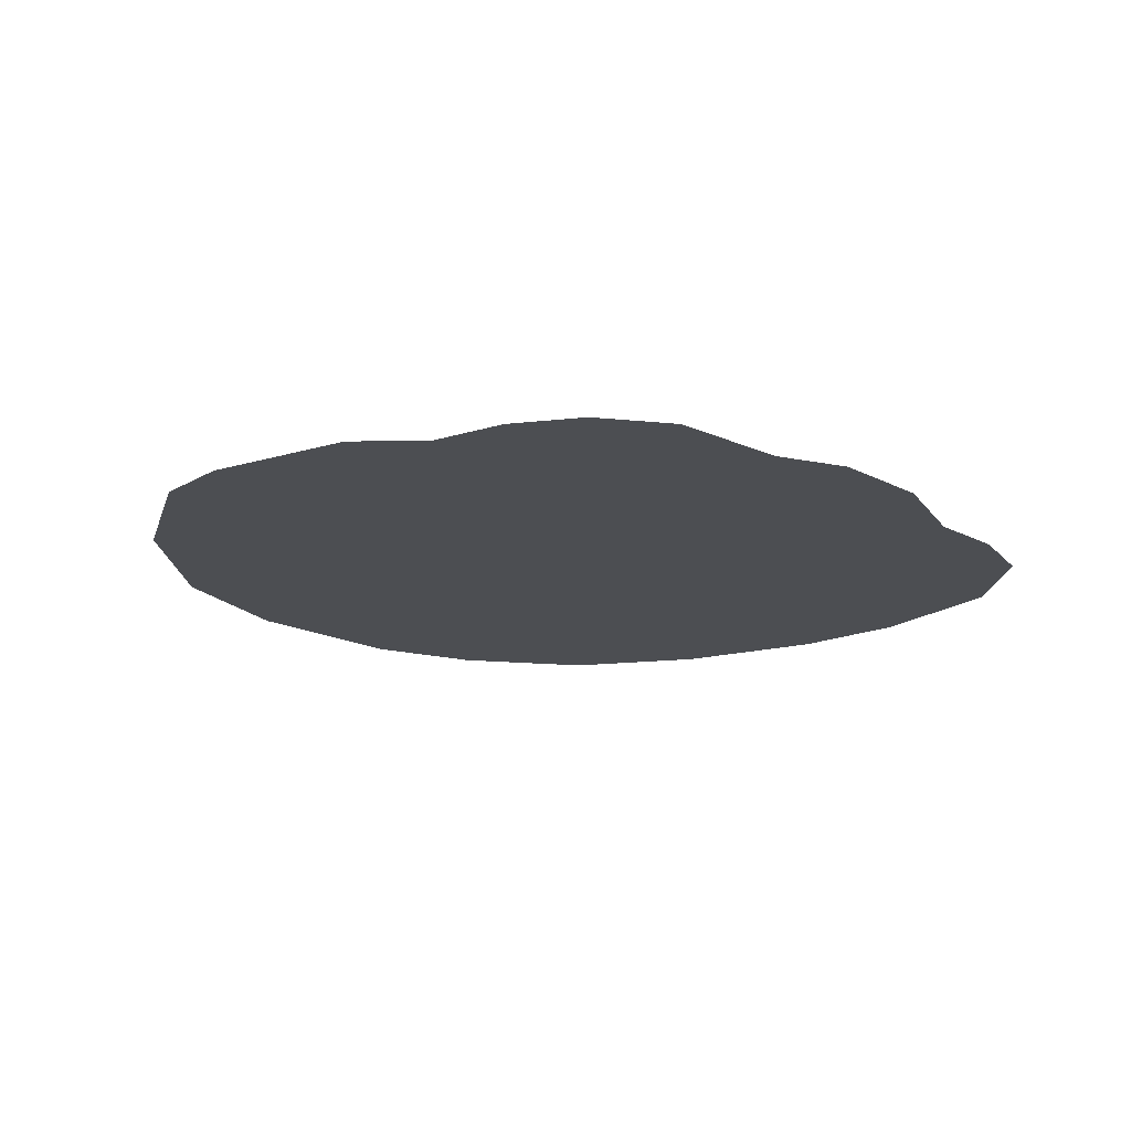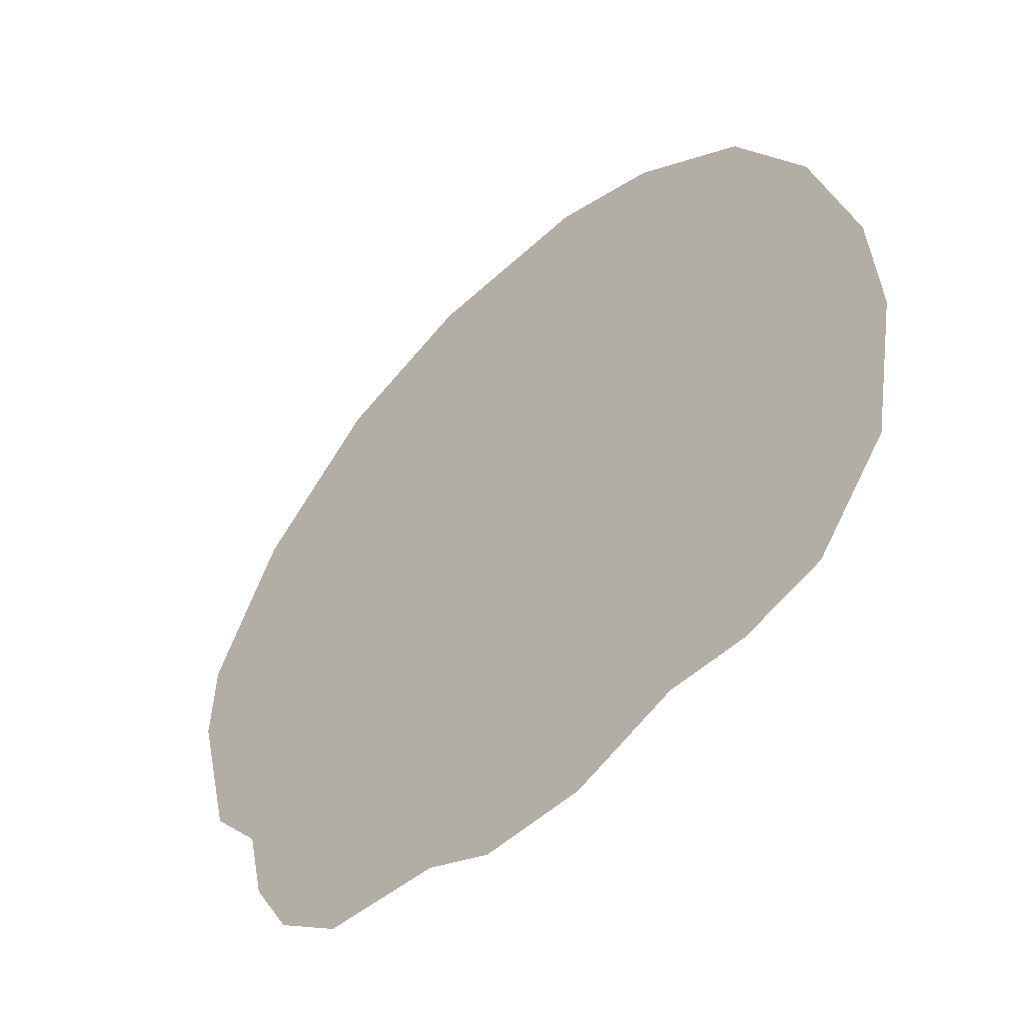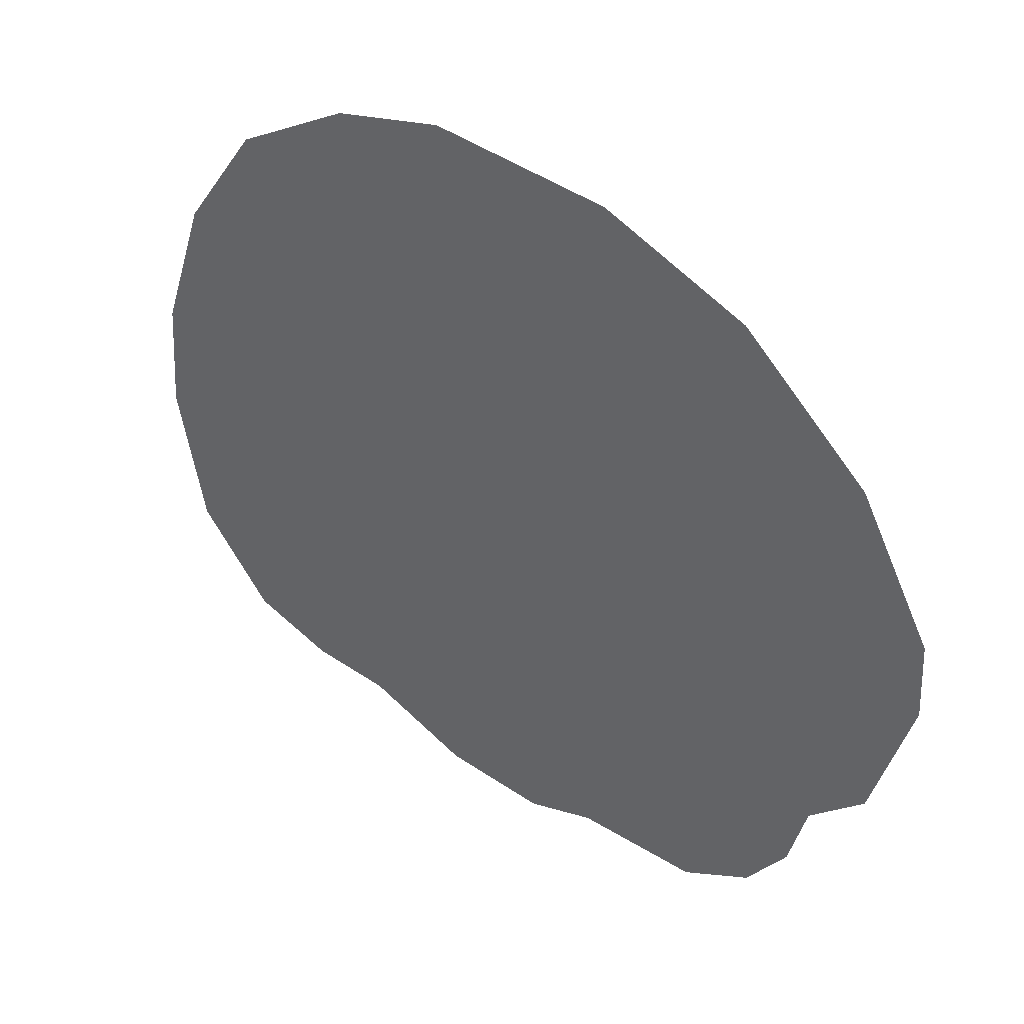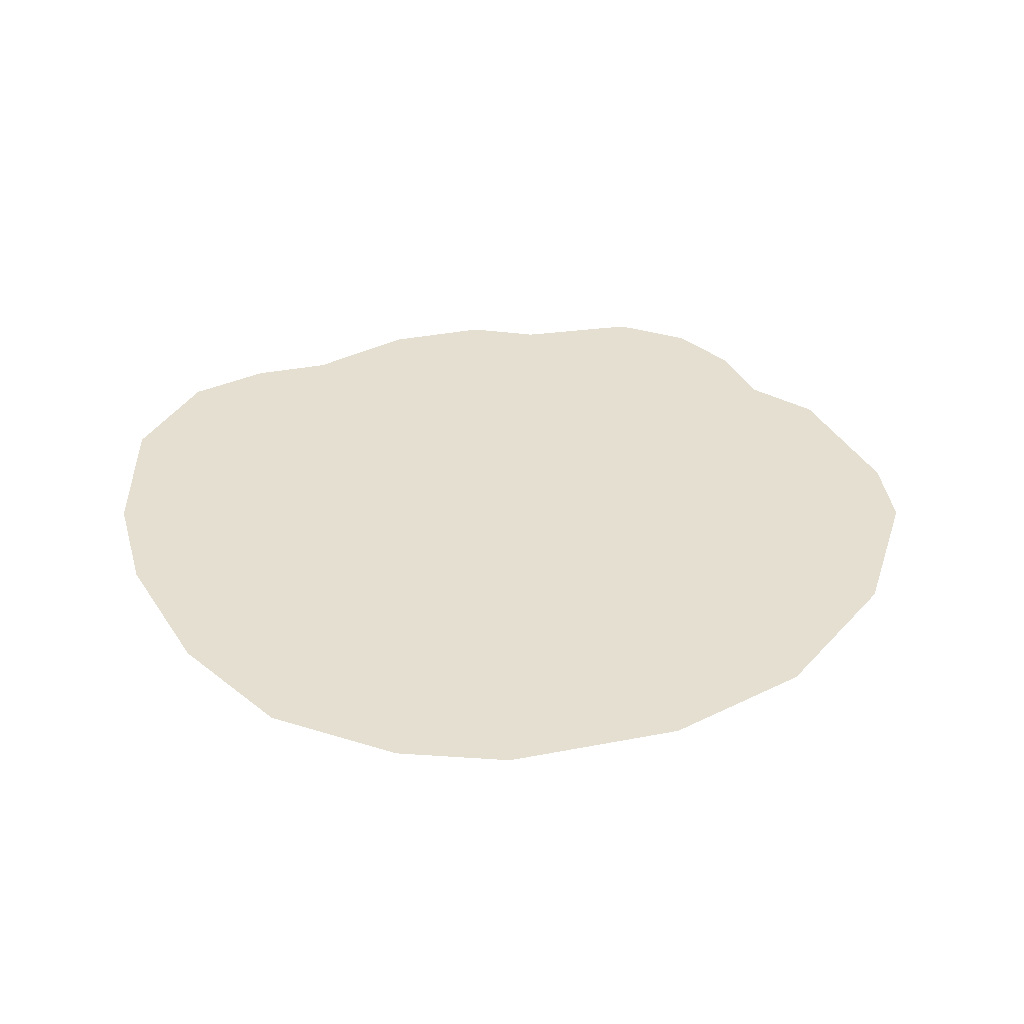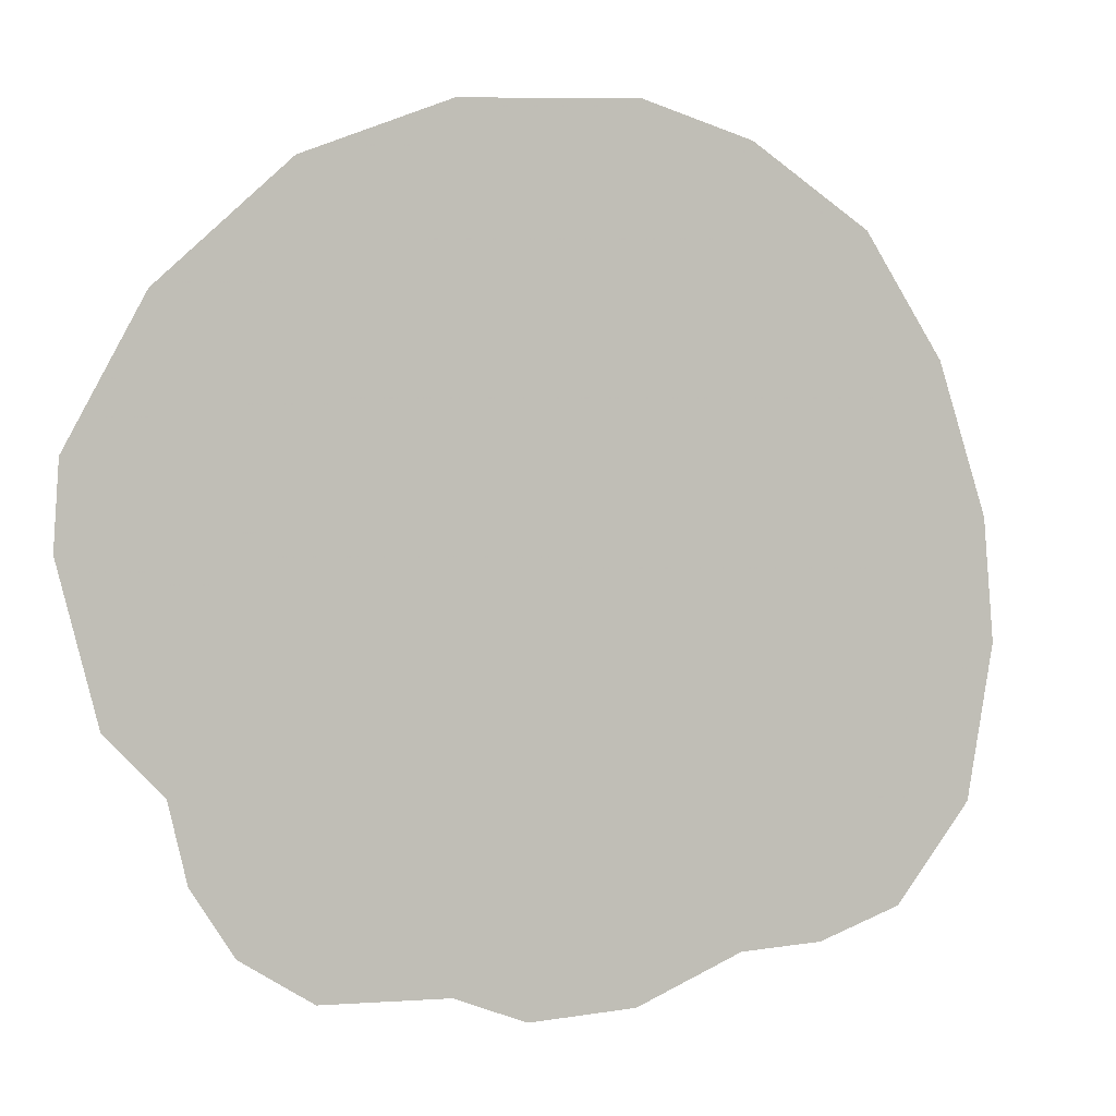
<metadata>
{"format":"obj","ext":"obj","renderer":"f3d","projection":"perspective","resolution":1024,"background":"white","views":[{"elev":-16.8,"azim":-43.7,"up":"+Z"},{"elev":-48.1,"azim":44.6,"up":"+Y"},{"elev":42.8,"azim":-143.1,"up":"+Y"},{"elev":36.8,"azim":169.1,"up":"+Z"},{"elev":1.0,"azim":-22.9,"up":"+Y"}]}
</metadata>
<code>
g foxFistR_mesh
v 0.1432 -0.08275 0
v 0.153 -0.0295 0
v 0.1165 -0.1165 0
v 0.1495 0.01275 0
v 0.08725 -0.1267 0
v 0.1322 0.065 0
v 0.05825 -0.1283 0
v -0.1323 -0.0705 0
v -0.04075 0.1423 0
v 0.1042 0.1073 0
v 0.0225 0.1458 0
v 0.062 0.1345 0
v -0.092 0.122 0
v -0.1373 0.0805 0
v -0.1658 0.002 0
v -0.164 0.03075 0
v -0.152 -0.05025 0
v -0.04175 -0.1363 0
v 0.02075 -0.1437 0
v -0.01675 -0.1458 0
v -0.086 -0.1352 0
v -0.1258 -0.09725 0
v -0.111 -0.1197 0
g foxFistR_mesh_0
f 3 2 1
f 2 3 4
f 4 3 5
f 4 5 6
f 5 7 6
f 7 8 6
f 9 6 8
f 9 10 6
f 11 10 9
f 11 12 10
f 8 13 9
f 14 13 8
f 8 15 14
f 16 14 15
f 15 8 17
f 18 8 7
f 18 7 19
f 18 19 20
f 8 18 21
f 21 22 8
f 21 23 22

</code>
